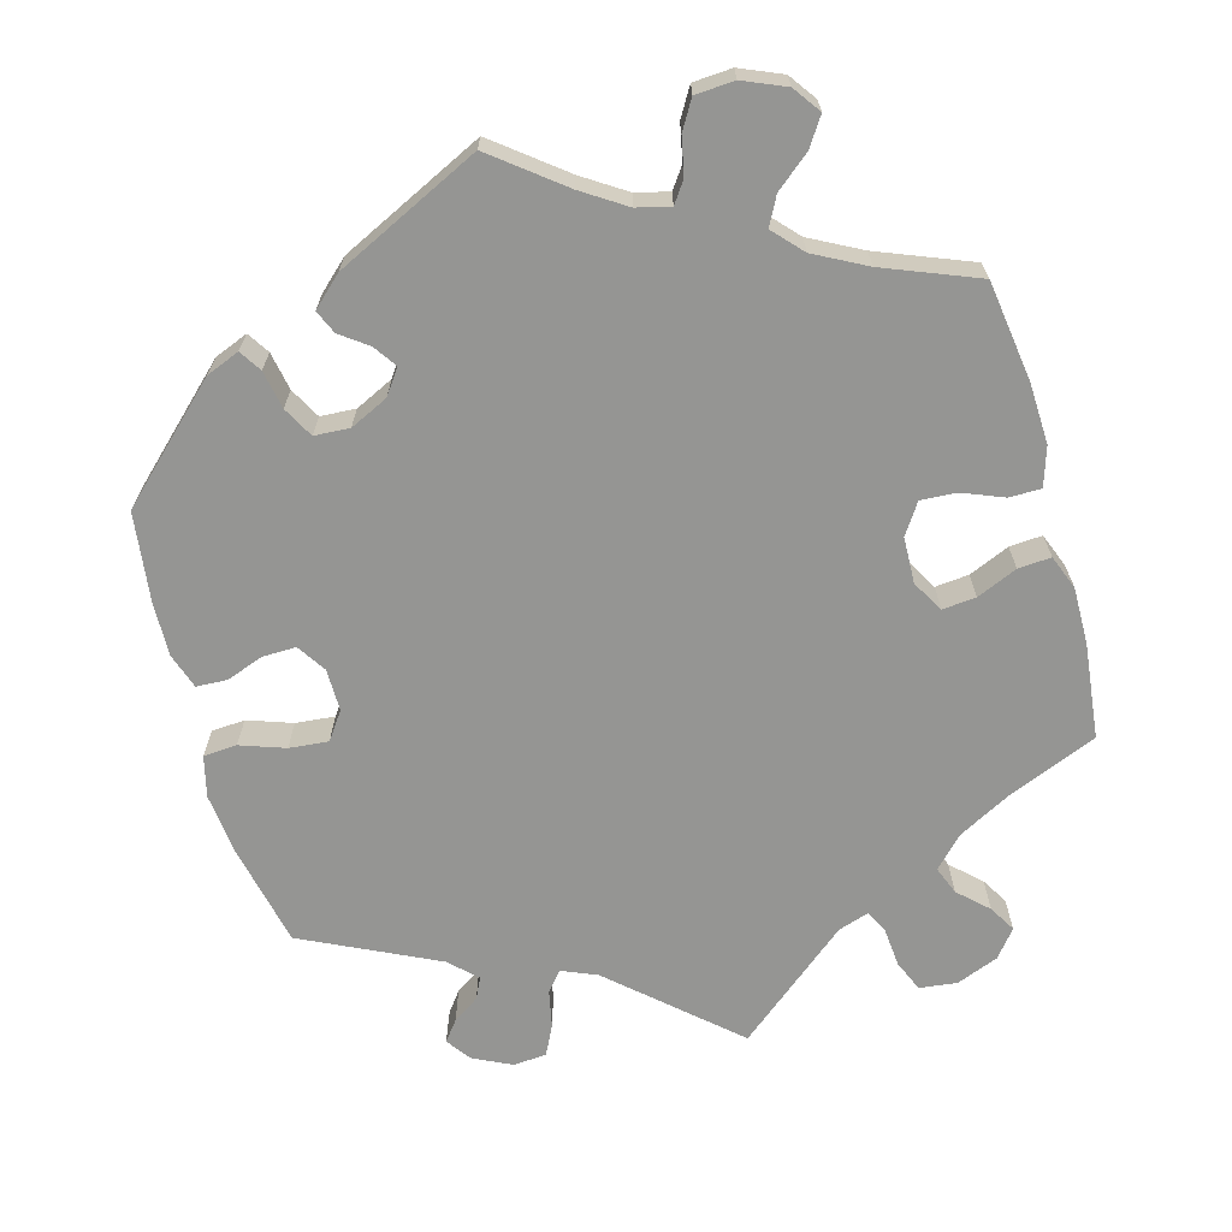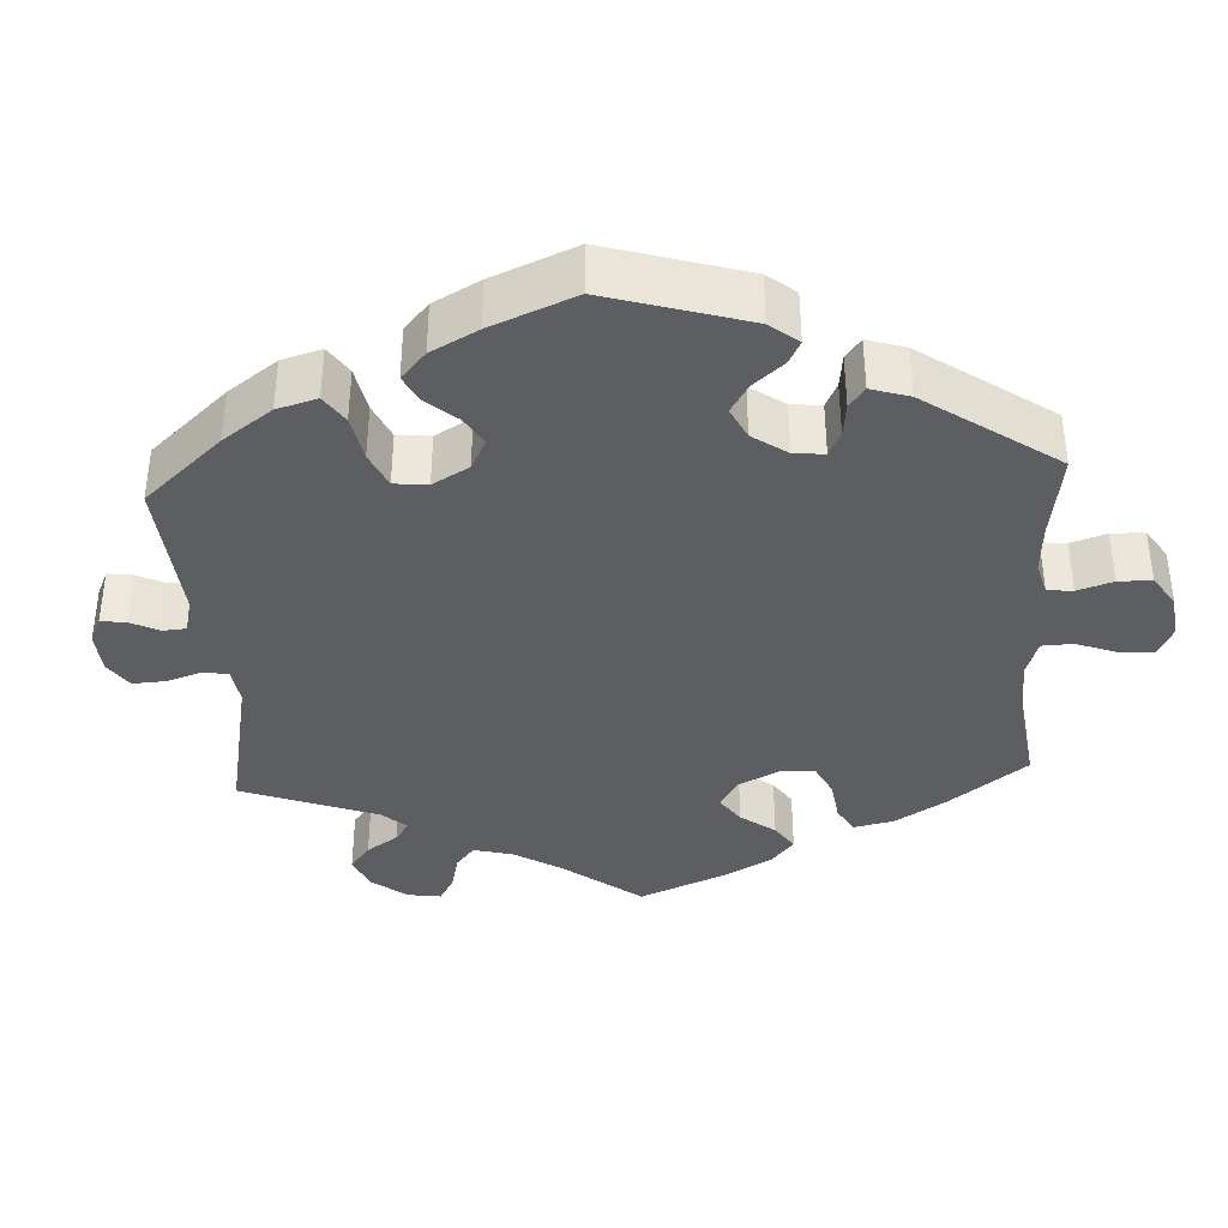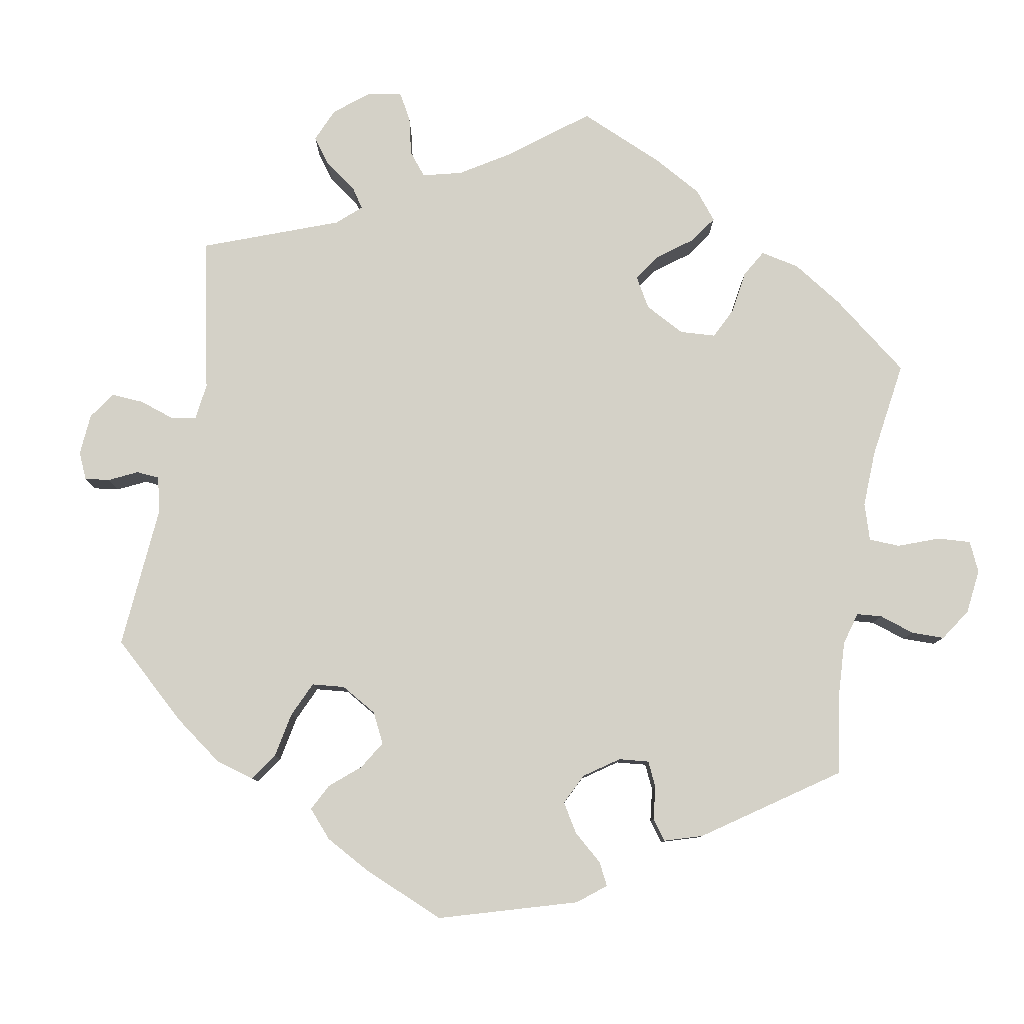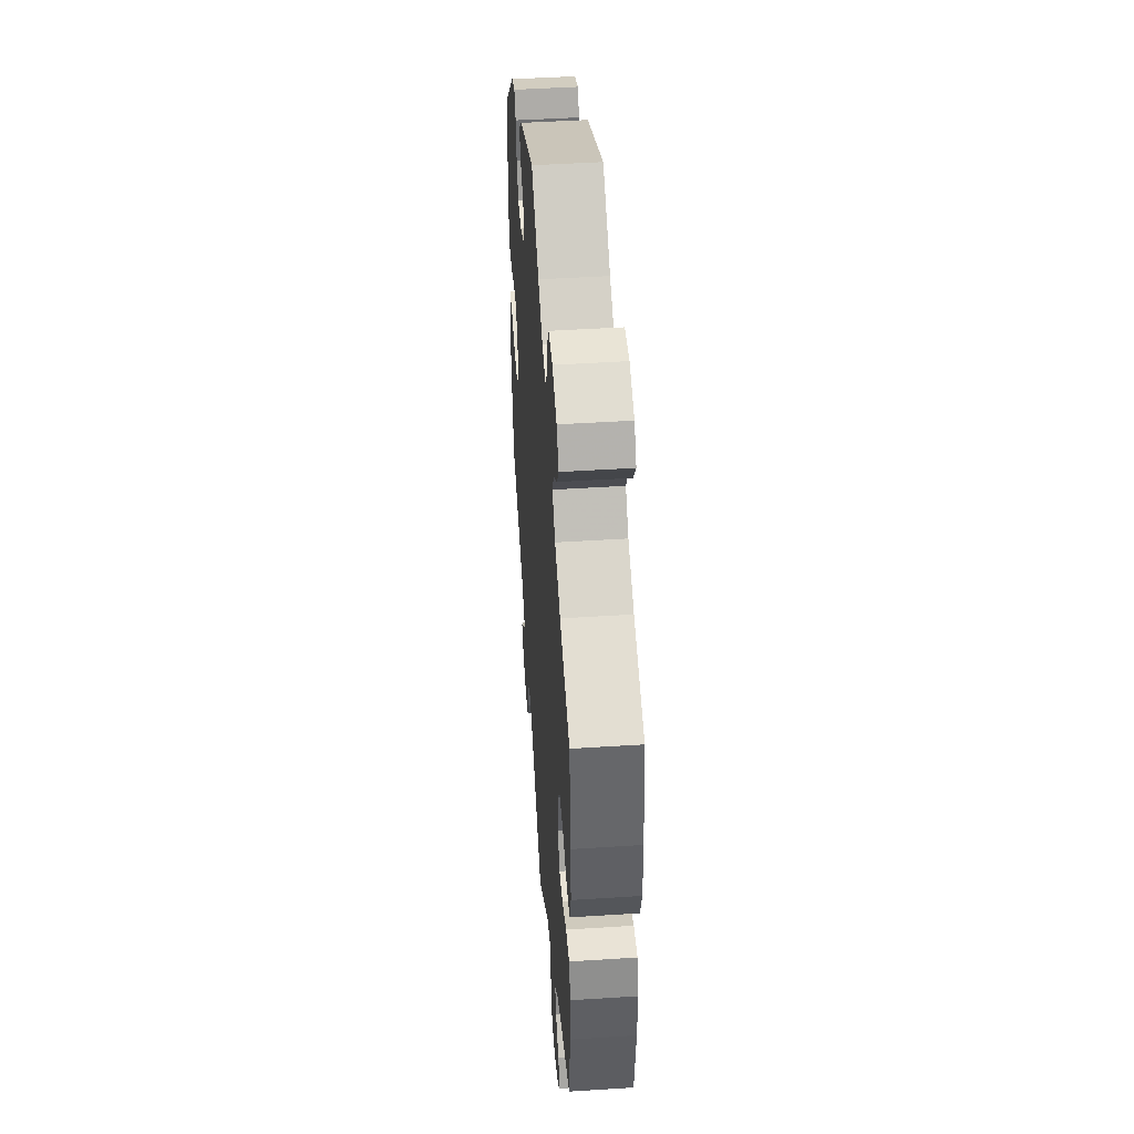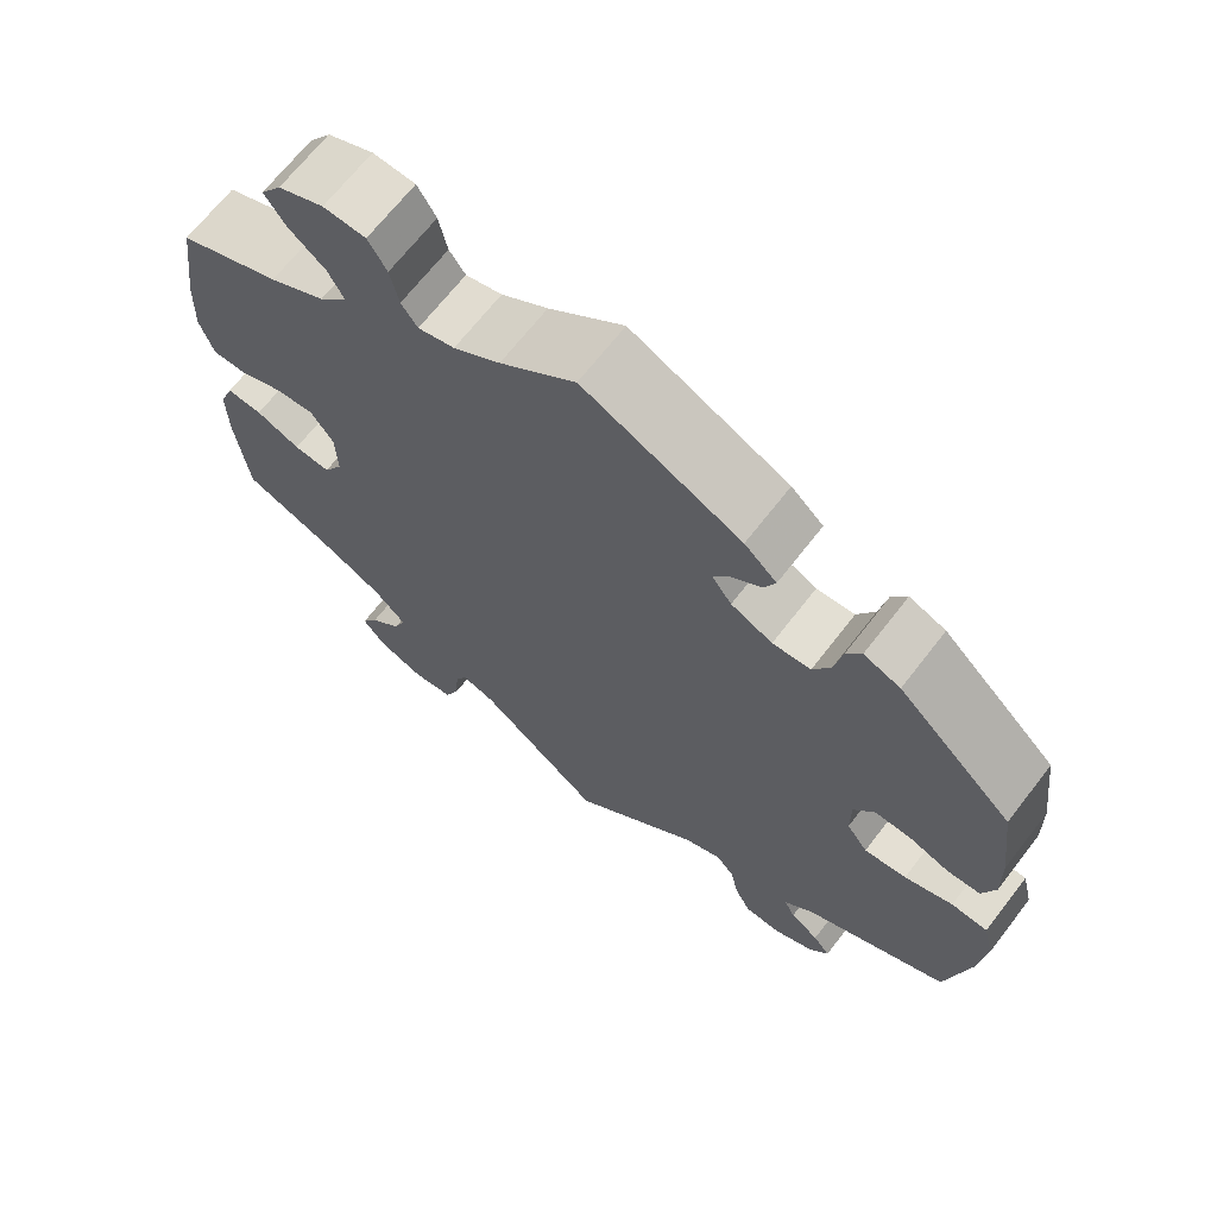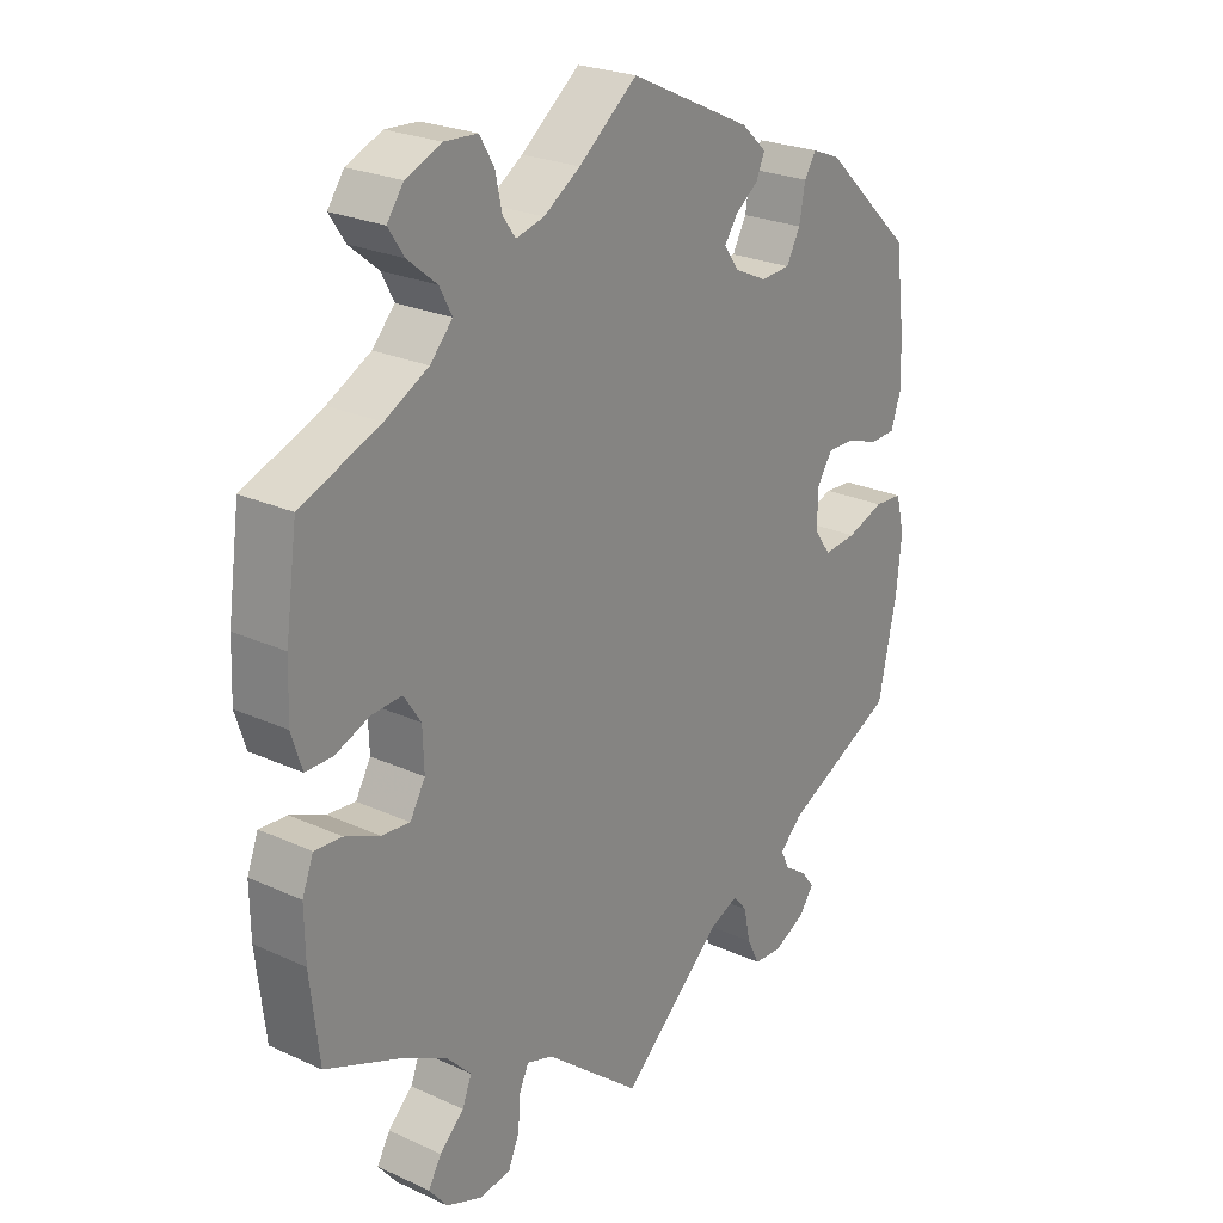
<metadata>
{"format":"obj","ext":"obj","renderer":"f3d","projection":"perspective","resolution":1024,"background":"white","views":[{"elev":-67.3,"azim":15.7,"up":"+Y"},{"elev":-37.3,"azim":-56.7,"up":"+Y"},{"elev":79.8,"azim":-49.7,"up":"+Y"},{"elev":46.3,"azim":85.8,"up":"+Z"},{"elev":67.9,"azim":-142.2,"up":"+Z"},{"elev":24.4,"azim":127.0,"up":"+Z"}]}
</metadata>
<code>
v -0.364 0.07 0.417
v -0.321 0.07 0.434
v -0.303 0.07 0.406
v -0.294 0.07 0.357
v -0.273 0.07 0.318
v -0.228 0.07 0.315
v -0.179 0.07 0.338
v -0.156 0.07 0.37
v -0.176 0.07 0.399
v -0.211 0.07 0.425
v -0.224 0.07 0.455
v -0.186 0.07 0.49
v 0 0.07 0.578
v 0.089 0.07 0.508
v 0.144 0.07 0.472
v 0.187 0.07 0.461
v 0.206 0.07 0.488
v 0.216 0.07 0.535
v 0.238 0.07 0.572
v 0.288 0.07 0.575
v 0.342 0.07 0.552
v 0.367 0.07 0.517
v 0.343 0.07 0.481
v 0.299 0.07 0.445
v 0.28 0.07 0.409
v 0.314 0.07 0.372
v 0.38 0.07 0.337
v 0.5 0.07 0.289
v 0.518 0.07 0.161
v 0.521 0.07 0.084
v 0.505 0.07 0.034
v 0.464 0.07 0.034
v 0.412 0.07 0.055
v 0.366 0.07 0.058
v 0.34 0.07 0.019
v 0.338 0.07 -0.04
v 0.361 0.07 -0.08
v 0.404 0.07 -0.076
v 0.456 0.07 -0.054
v 0.498 0.07 -0.051
v 0.515 0.07 -0.095
v 0.514 0.07 -0.168
v 0.5 0.07 -0.289
v 0.383 0.07 -0.337
v 0.317 0.07 -0.372
v 0.28 0.07 -0.41
v 0.294 0.07 -0.446
v 0.331 0.07 -0.481
v 0.351 0.07 -0.515
v 0.323 0.07 -0.55
v 0.269 0.07 -0.571
v 0.221 0.07 -0.565
v 0.204 0.07 -0.525
v 0.2 0.07 -0.475
v 0.186 0.07 -0.446
v 0.146 0.07 -0.459
v 0 0.07 -0.578
v -0.153 0.07 -0.441
v -0.198 0.07 -0.422
v -0.219 0.07 -0.447
v -0.229 0.07 -0.495
v -0.248 0.07 -0.533
v -0.291 0.07 -0.536
v -0.34 0.07 -0.512
v -0.362 0.07 -0.481
v -0.342 0.07 -0.455
v -0.308 0.07 -0.432
v -0.295 0.07 -0.405
v -0.329 0.07 -0.372
v -0.5 0.07 -0.289
v -0.528 0.07 -0.157
v -0.536 0.07 -0.079
v -0.523 0.07 -0.027
v -0.48 0.07 -0.024
v -0.423 0.07 -0.044
v -0.373 0.07 -0.049
v -0.348 0.07 -0.014
v -0.348 0.07 0.04
v -0.372 0.07 0.077
v -0.415 0.07 0.076
v -0.463 0.07 0.059
v -0.502 0.07 0.061
v -0.517 0.07 0.106
v -0.515 0.07 0.174
v -0.5 0.07 0.289
v -0.364 0 0.417
v -0.321 0 0.434
v -0.303 0 0.406
v -0.294 0 0.357
v -0.273 0 0.318
v -0.228 0 0.315
v -0.179 0 0.338
v -0.156 0 0.37
v -0.176 0 0.399
v -0.211 0 0.425
v -0.224 0 0.455
v -0.186 0 0.49
v 0 0 0.578
v 0.089 0 0.508
v 0.144 0 0.472
v 0.187 0 0.461
v 0.206 0 0.488
v 0.216 0 0.535
v 0.238 0 0.572
v 0.288 0 0.575
v 0.342 0 0.552
v 0.367 0 0.517
v 0.343 0 0.481
v 0.299 0 0.445
v 0.28 0 0.409
v 0.314 0 0.372
v 0.38 0 0.337
v 0.5 0 0.289
v 0.518 0 0.161
v 0.521 0 0.084
v 0.505 0 0.034
v 0.464 0 0.034
v 0.412 0 0.055
v 0.366 0 0.058
v 0.34 0 0.019
v 0.338 0 -0.04
v 0.361 0 -0.08
v 0.404 0 -0.076
v 0.456 0 -0.054
v 0.498 0 -0.051
v 0.515 0 -0.095
v 0.514 0 -0.168
v 0.5 0 -0.289
v 0.383 0 -0.337
v 0.317 0 -0.372
v 0.28 0 -0.41
v 0.294 0 -0.446
v 0.331 0 -0.481
v 0.351 0 -0.515
v 0.323 0 -0.55
v 0.269 0 -0.571
v 0.221 0 -0.565
v 0.204 0 -0.525
v 0.2 0 -0.475
v 0.186 0 -0.446
v 0.146 0 -0.459
v 0 0 -0.578
v -0.153 0 -0.441
v -0.198 0 -0.422
v -0.219 0 -0.447
v -0.229 0 -0.495
v -0.248 0 -0.533
v -0.291 0 -0.536
v -0.34 0 -0.512
v -0.362 0 -0.481
v -0.342 0 -0.455
v -0.308 0 -0.432
v -0.295 0 -0.405
v -0.329 0 -0.372
v -0.5 0 -0.289
v -0.528 0 -0.157
v -0.536 0 -0.079
v -0.523 0 -0.027
v -0.48 0 -0.024
v -0.423 0 -0.044
v -0.373 0 -0.049
v -0.348 0 -0.014
v -0.348 0 0.04
v -0.372 0 0.077
v -0.415 0 0.076
v -0.463 0 0.059
v -0.502 0 0.061
v -0.517 0 0.106
v -0.515 0 0.174
v -0.5 0 0.289
f 80 81 82 83
f 79 80 83 84
f 72 73 74 75
f 72 75 76
f 69 70 71 72
f 68 69 72 76
f 64 65 66 67
f 64 67 68
f 63 64 68
f 60 61 62 63
f 60 63 68
f 59 60 68 76
f 56 57 58
f 55 56 58 59
f 51 52 53 54
f 51 54 55
f 50 51 55
f 47 48 49 50
f 46 47 50 55
f 45 46 55 59
f 41 42 43 44
f 38 39 40 41
f 37 38 41 44
f 36 37 44 45
f 30 31 32 33
f 30 33 34
f 27 28 29 30
f 26 27 30 34
f 25 26 34 35
f 21 22 23 24
f 21 24 25
f 20 21 25
f 17 18 19 20
f 16 17 20 25
f 15 16 25 35
f 11 12 13 14
f 9 10 11 14
f 8 9 14 15
f 7 8 15 35
f 1 2 3 4
f 1 4 5
f 79 84 85 1
f 45 59 76 77
f 45 77 78
f 6 7 35 36
f 5 6 36 45
f 45 78 79
f 1 5 45 79
f 168 167 166 165
f 169 168 165 164
f 160 159 158 157
f 161 160 157
f 157 156 155 154
f 161 157 154 153
f 152 151 150 149
f 153 152 149
f 153 149 148
f 148 147 146 145
f 153 148 145
f 161 153 145 144
f 143 142 141
f 144 143 141 140
f 139 138 137 136
f 140 139 136
f 140 136 135
f 135 134 133 132
f 140 135 132 131
f 144 140 131 130
f 129 128 127 126
f 126 125 124 123
f 129 126 123 122
f 130 129 122 121
f 118 117 116 115
f 119 118 115
f 115 114 113 112
f 119 115 112 111
f 120 119 111 110
f 109 108 107 106
f 110 109 106
f 110 106 105
f 105 104 103 102
f 110 105 102 101
f 120 110 101 100
f 99 98 97 96
f 99 96 95 94
f 100 99 94 93
f 120 100 93 92
f 89 88 87 86
f 90 89 86
f 86 170 169 164
f 162 161 144 130
f 163 162 130
f 121 120 92 91
f 130 121 91 90
f 164 163 130
f 164 130 90 86
f 1 86 87 2
f 2 87 88 3
f 3 88 89 4
f 4 89 90 5
f 5 90 91 6
f 6 91 92 7
f 7 92 93 8
f 8 93 94 9
f 9 94 95 10
f 10 95 96 11
f 11 96 97 12
f 12 97 98 13
f 13 98 99 14
f 14 99 100 15
f 15 100 101 16
f 16 101 102 17
f 17 102 103 18
f 18 103 104 19
f 19 104 105 20
f 20 105 106 21
f 21 106 107 22
f 22 107 108 23
f 23 108 109 24
f 24 109 110 25
f 25 110 111 26
f 26 111 112 27
f 27 112 113 28
f 28 113 114 29
f 29 114 115 30
f 30 115 116 31
f 31 116 117 32
f 32 117 118 33
f 33 118 119 34
f 34 119 120 35
f 35 120 121 36
f 36 121 122 37
f 37 122 123 38
f 38 123 124 39
f 39 124 125 40
f 40 125 126 41
f 41 126 127 42
f 42 127 128 43
f 43 128 129 44
f 44 129 130 45
f 45 130 131 46
f 46 131 132 47
f 47 132 133 48
f 48 133 134 49
f 49 134 135 50
f 50 135 136 51
f 51 136 137 52
f 52 137 138 53
f 53 138 139 54
f 54 139 140 55
f 55 140 141 56
f 56 141 142 57
f 57 142 143 58
f 58 143 144 59
f 59 144 145 60
f 60 145 146 61
f 61 146 147 62
f 62 147 148 63
f 63 148 149 64
f 64 149 150 65
f 65 150 151 66
f 66 151 152 67
f 67 152 153 68
f 68 153 154 69
f 69 154 155 70
f 70 155 156 71
f 71 156 157 72
f 72 157 158 73
f 73 158 159 74
f 74 159 160 75
f 75 160 161 76
f 76 161 162 77
f 77 162 163 78
f 78 163 164 79
f 79 164 165 80
f 80 165 166 81
f 81 166 167 82
f 82 167 168 83
f 83 168 169 84
f 84 169 170 85
f 85 170 86 1

</code>
